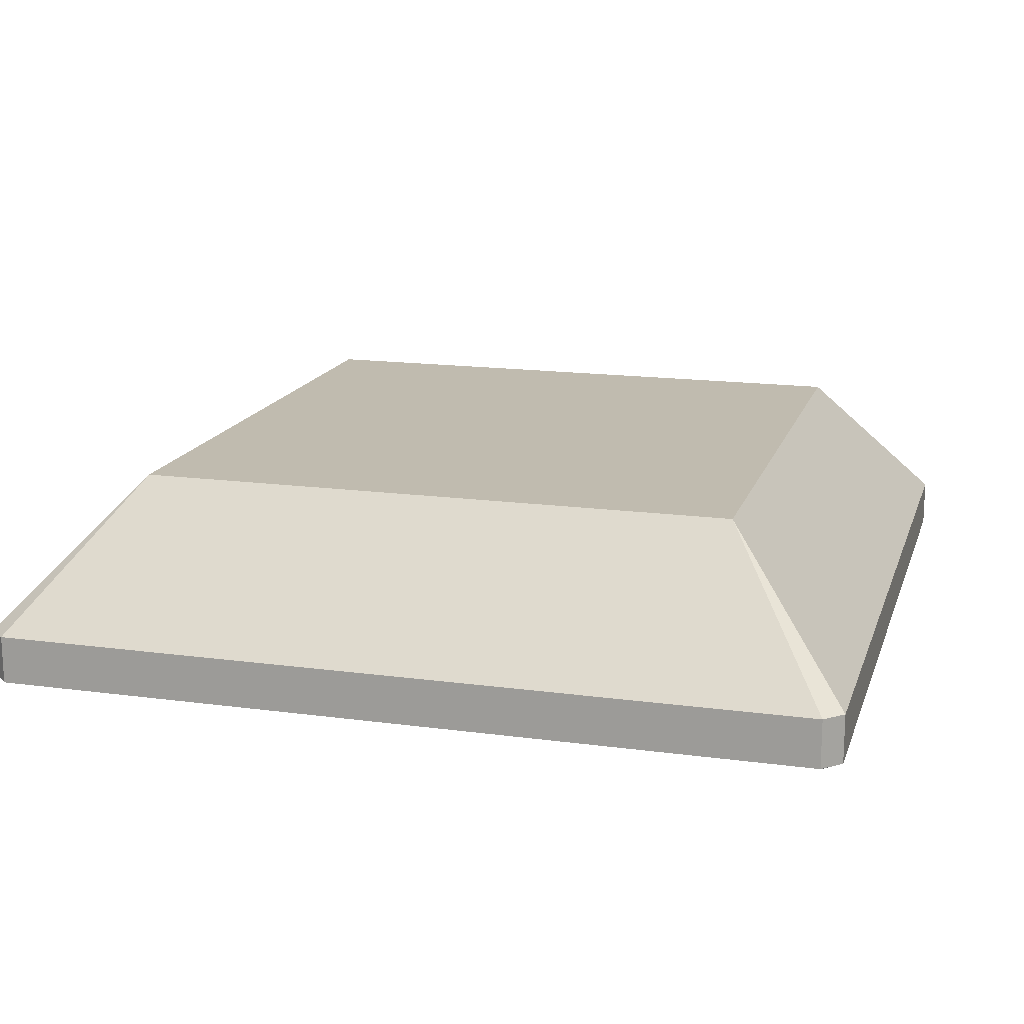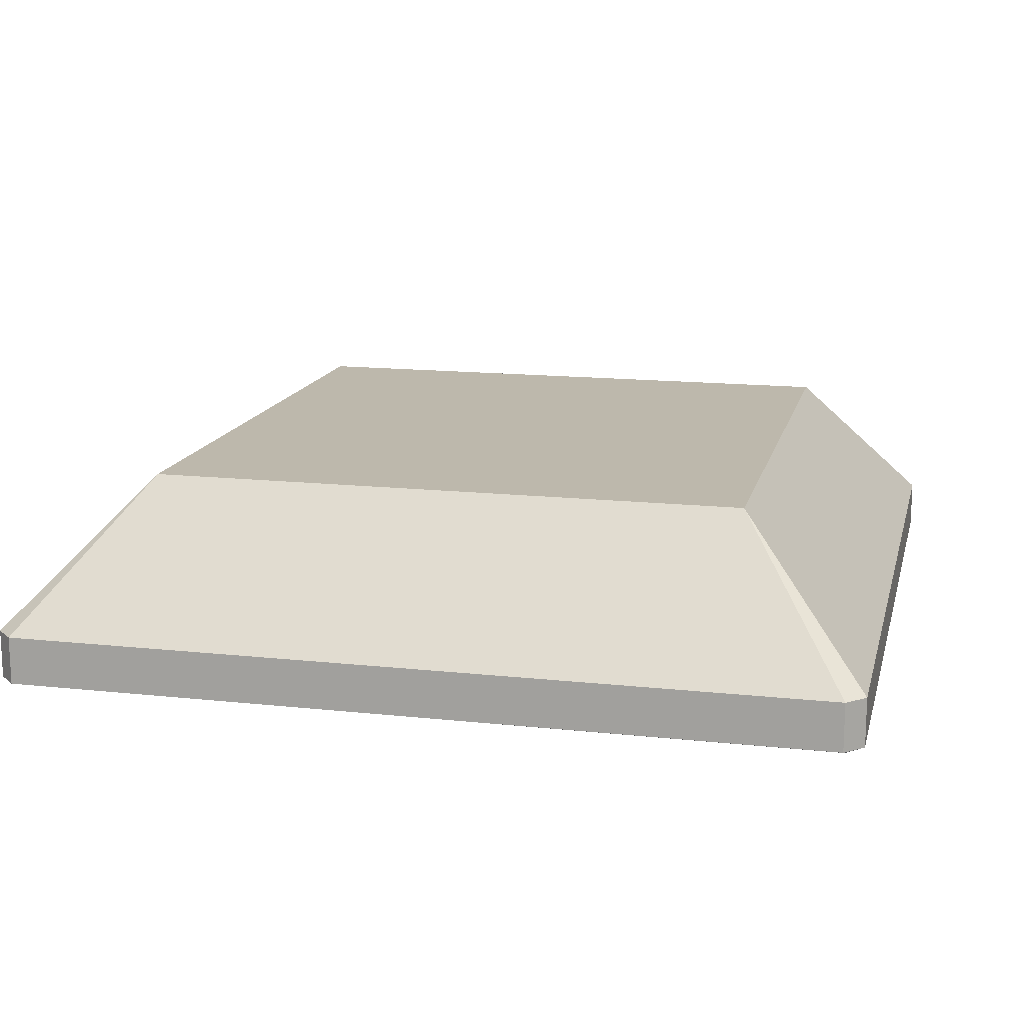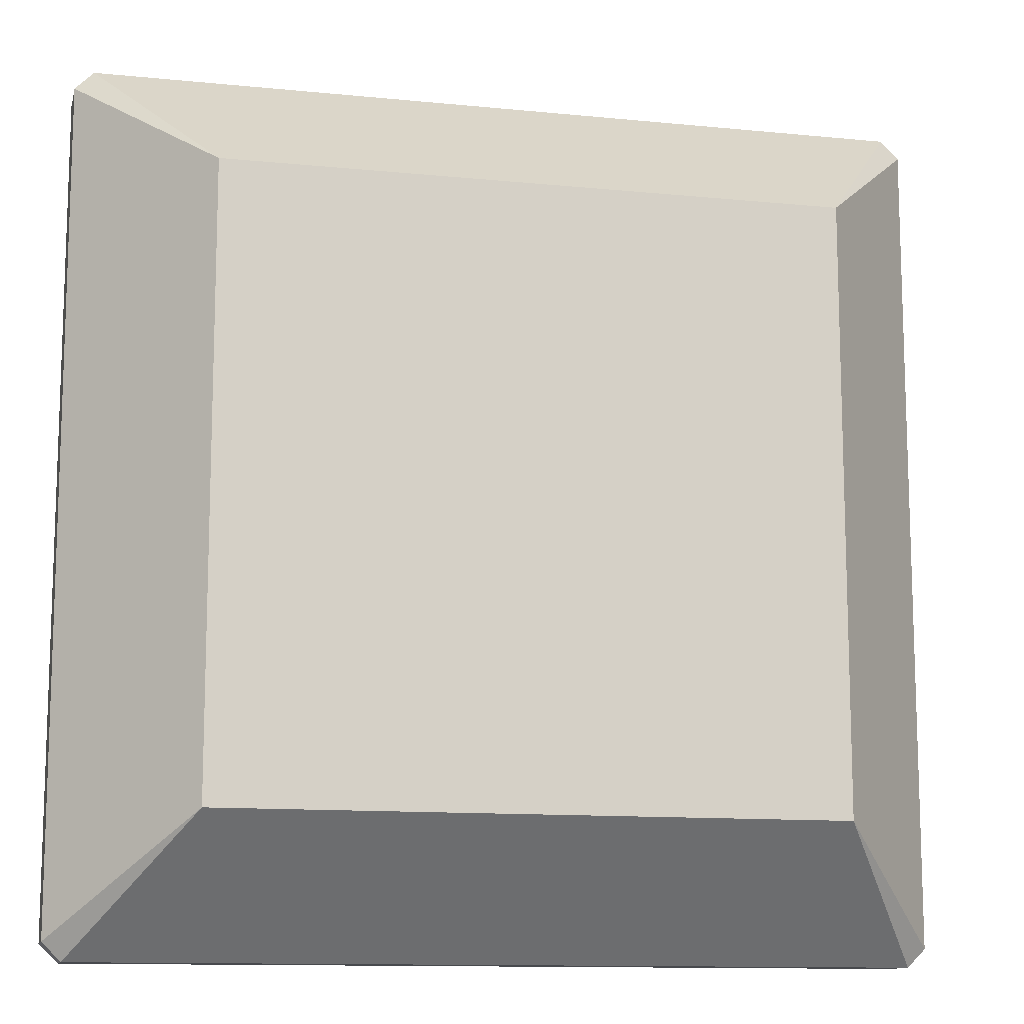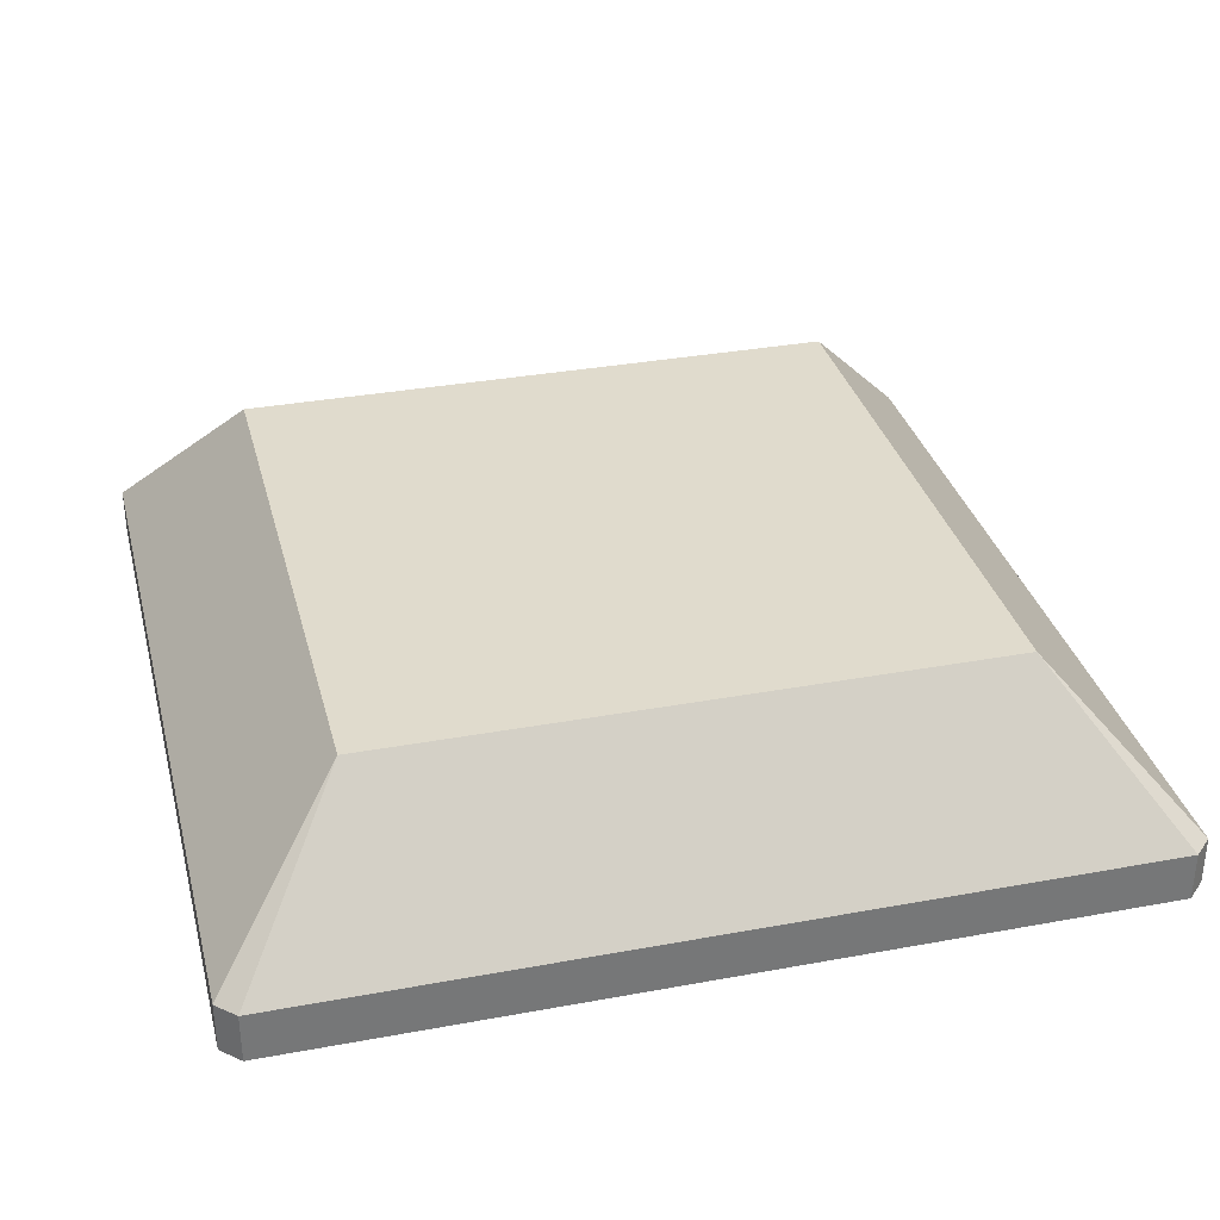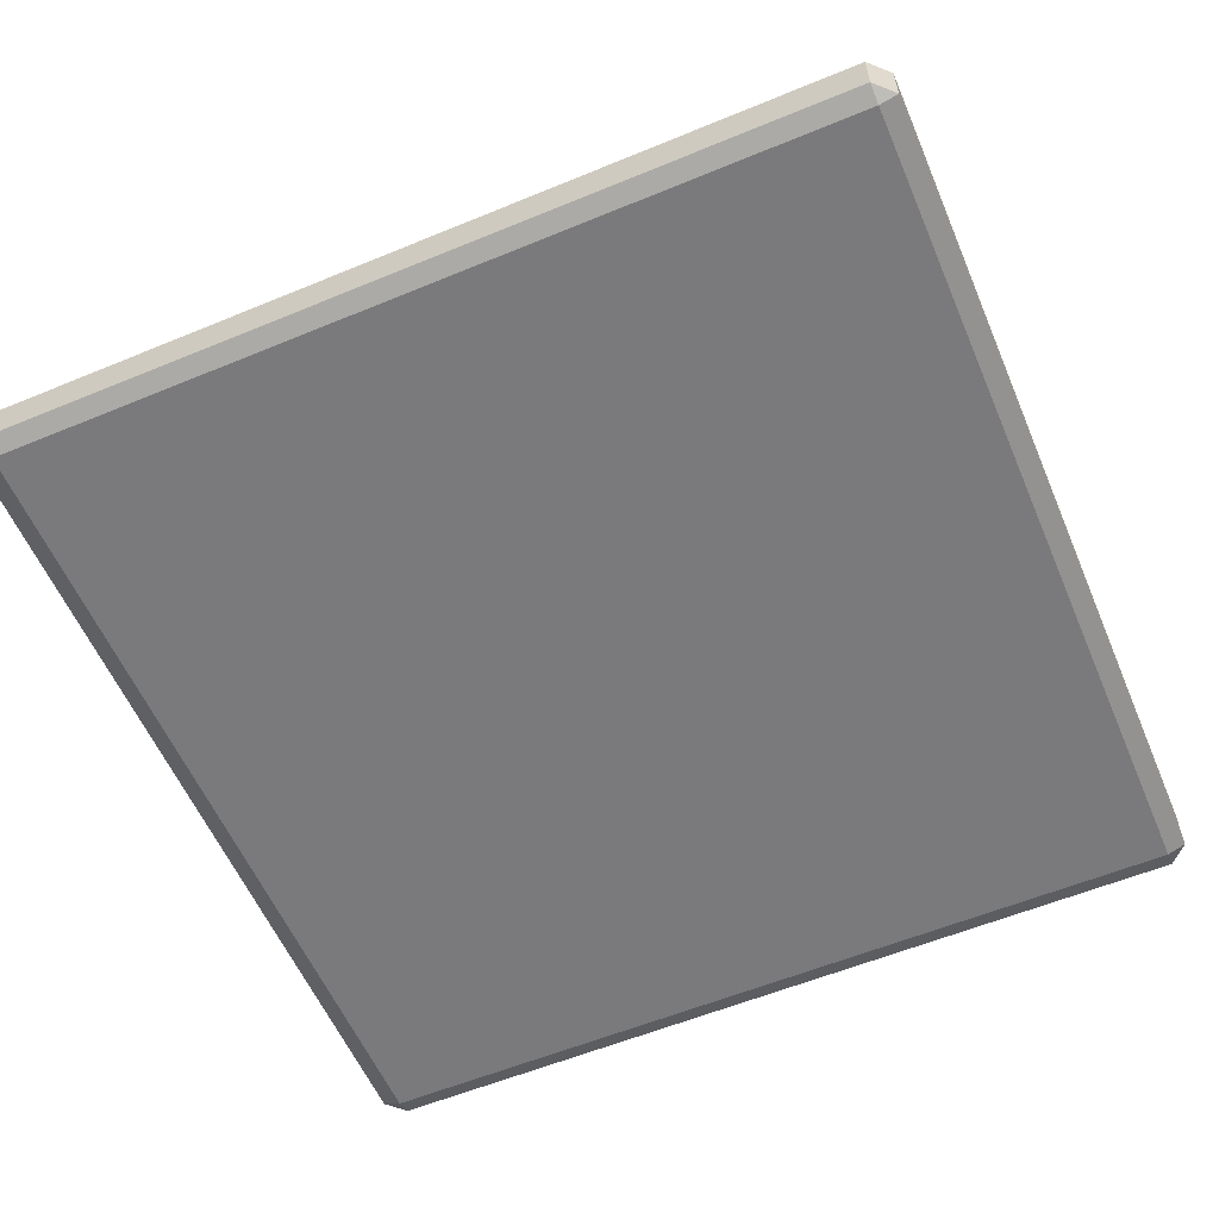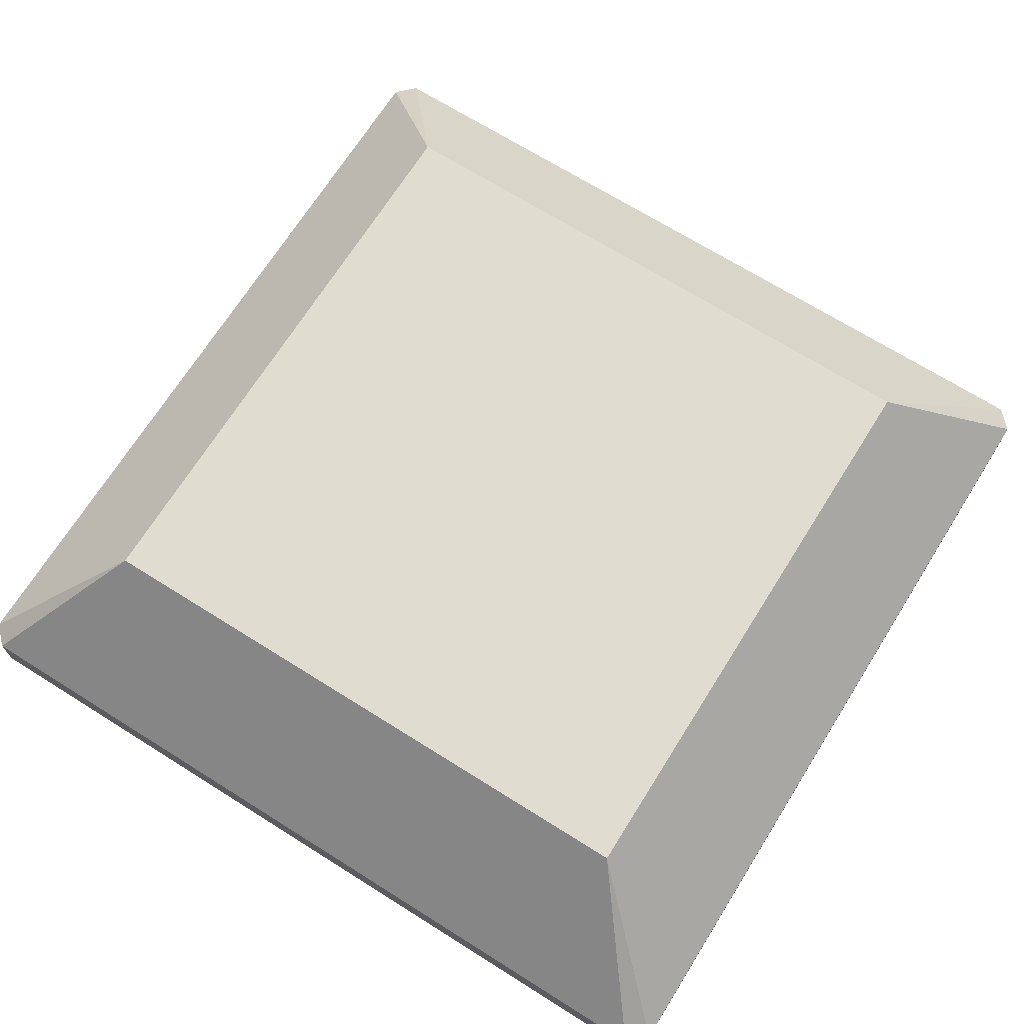
<metadata>
{"format":"obj","ext":"obj","renderer":"f3d","projection":"perspective","resolution":1024,"background":"white","views":[{"elev":16.0,"azim":15.7,"up":"+Y"},{"elev":14.7,"azim":103.3,"up":"+Y"},{"elev":-12.0,"azim":166.6,"up":"+Z"},{"elev":33.3,"azim":-14.2,"up":"+Y"},{"elev":-58.2,"azim":-66.9,"up":"+Y"},{"elev":69.6,"azim":32.1,"up":"+Y"}]}
</metadata>
<code>
g default
v -2.543 -1e-06 -2.552
v -2.656 0.04385 -2.552
v -2.543 0.04385 -2.665
v -2.543 0.04385 2.665
v -2.656 0.04385 2.552
v -2.543 0 2.552
v -2.543 0.3432 -2.665
v -2.656 0.3432 -2.552
v -1.873 1.23 -1.858
v -1.873 1.23 1.858
v -2.656 0.3432 2.552
v -2.543 0.3432 2.665
v 2.56 0.3432 -2.665
v 1.885 1.23 -1.858
v 2.674 0.3432 -2.552
v 2.674 0.3432 2.552
v 1.885 1.23 1.858
v 2.56 0.3432 2.665
v 2.56 0.04385 -2.665
v 2.674 0.04385 -2.552
v 2.56 -1e-06 -2.552
v 2.56 -1e-06 2.552
v 2.674 0.04385 2.552
v 2.561 0.04385 2.665
g M_ROOF ROOFS
f 1 3 19 21
f 2 1 6 5
f 3 2 8 7
f 4 6 22 24
f 5 4 12 11
f 7 9 14 13
f 9 8 11 10
f 10 12 18 17
f 13 15 20 19
f 15 14 17 16
f 16 18 24 23
f 21 20 23 22
f 2 5 11 8
f 9 10 17 14
f 15 16 23 20
f 21 22 6 1
f 4 24 18 12
f 19 3 7 13
f 1 2 3
f 4 5 6
f 7 8 9
f 10 11 12
f 13 14 15
f 16 17 18
f 19 20 21
f 22 23 24

</code>
